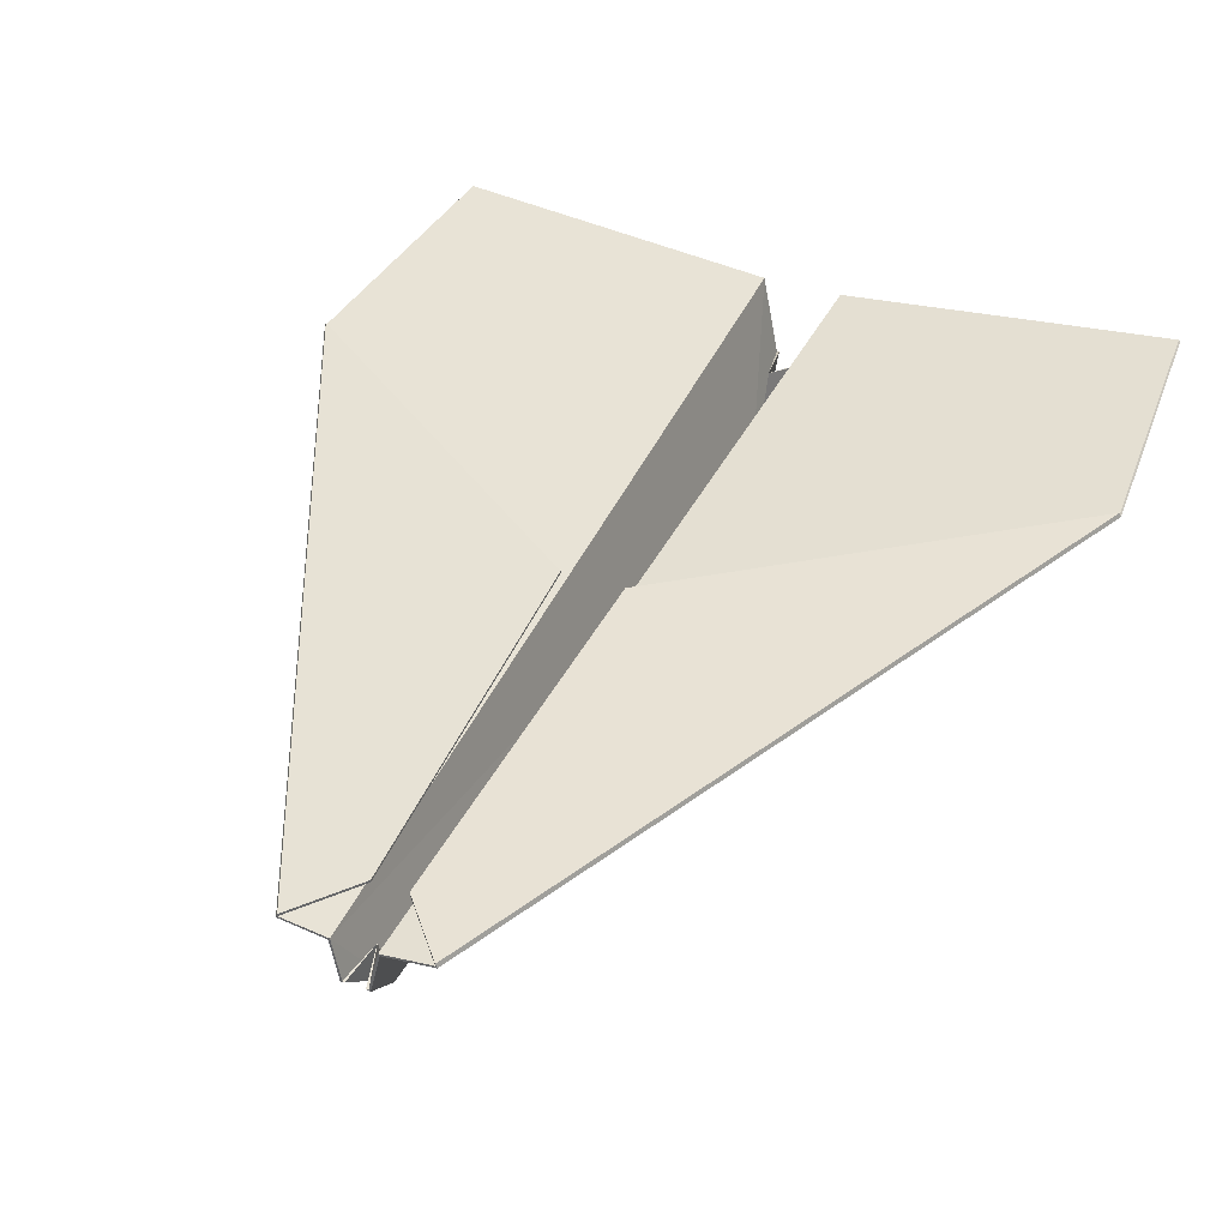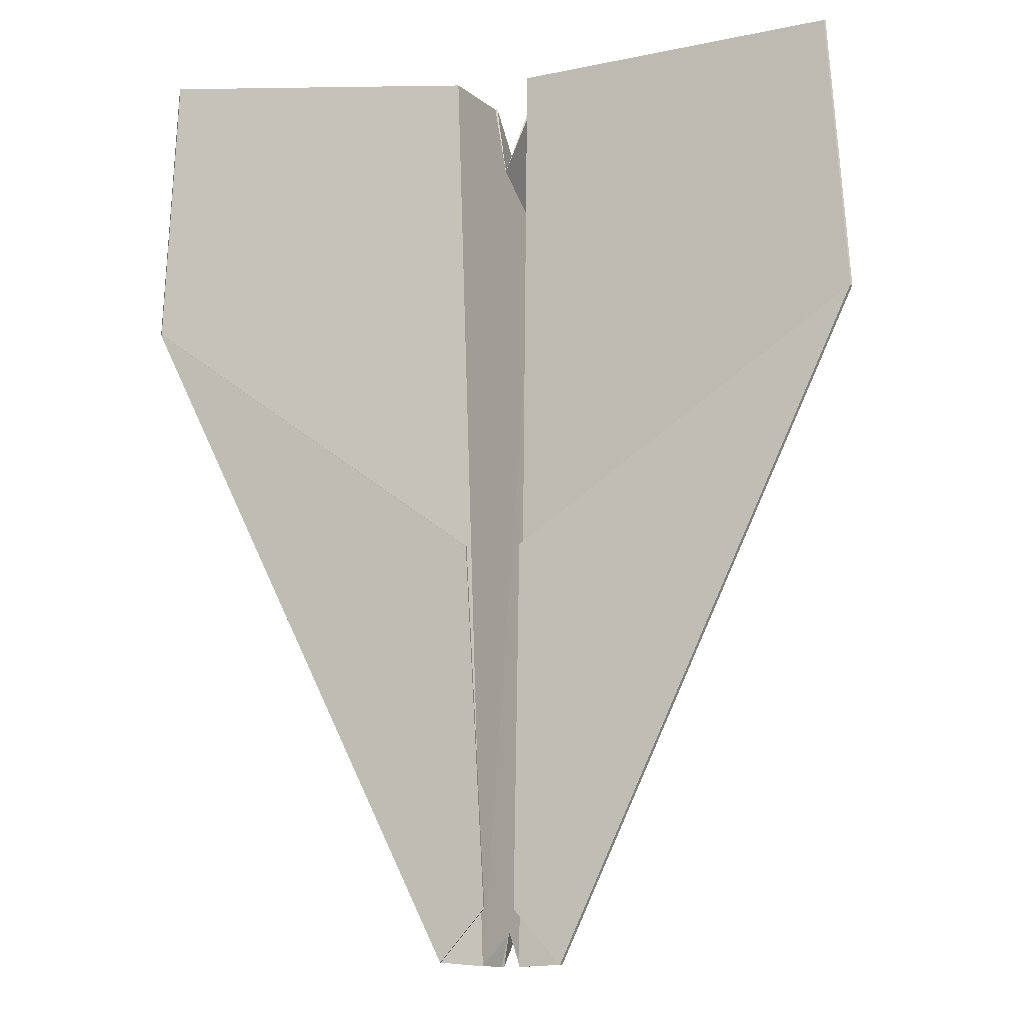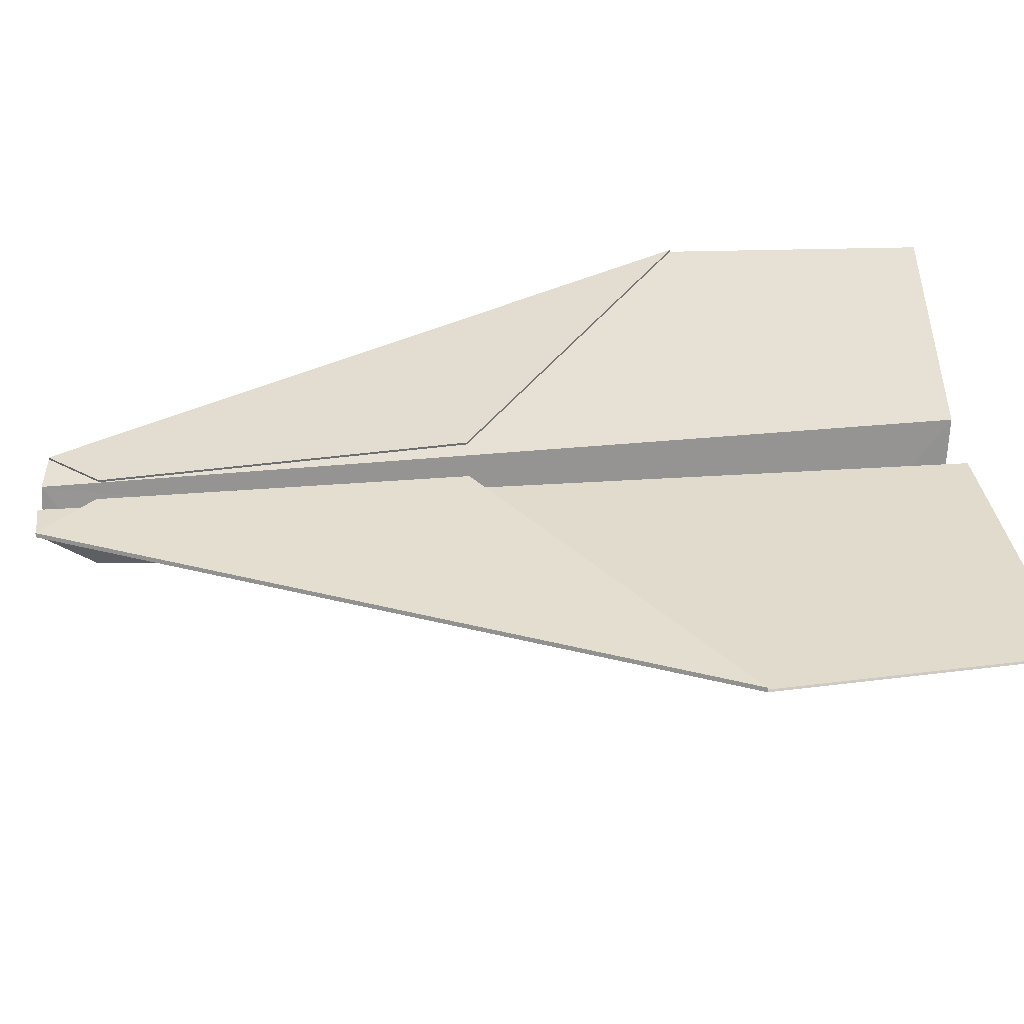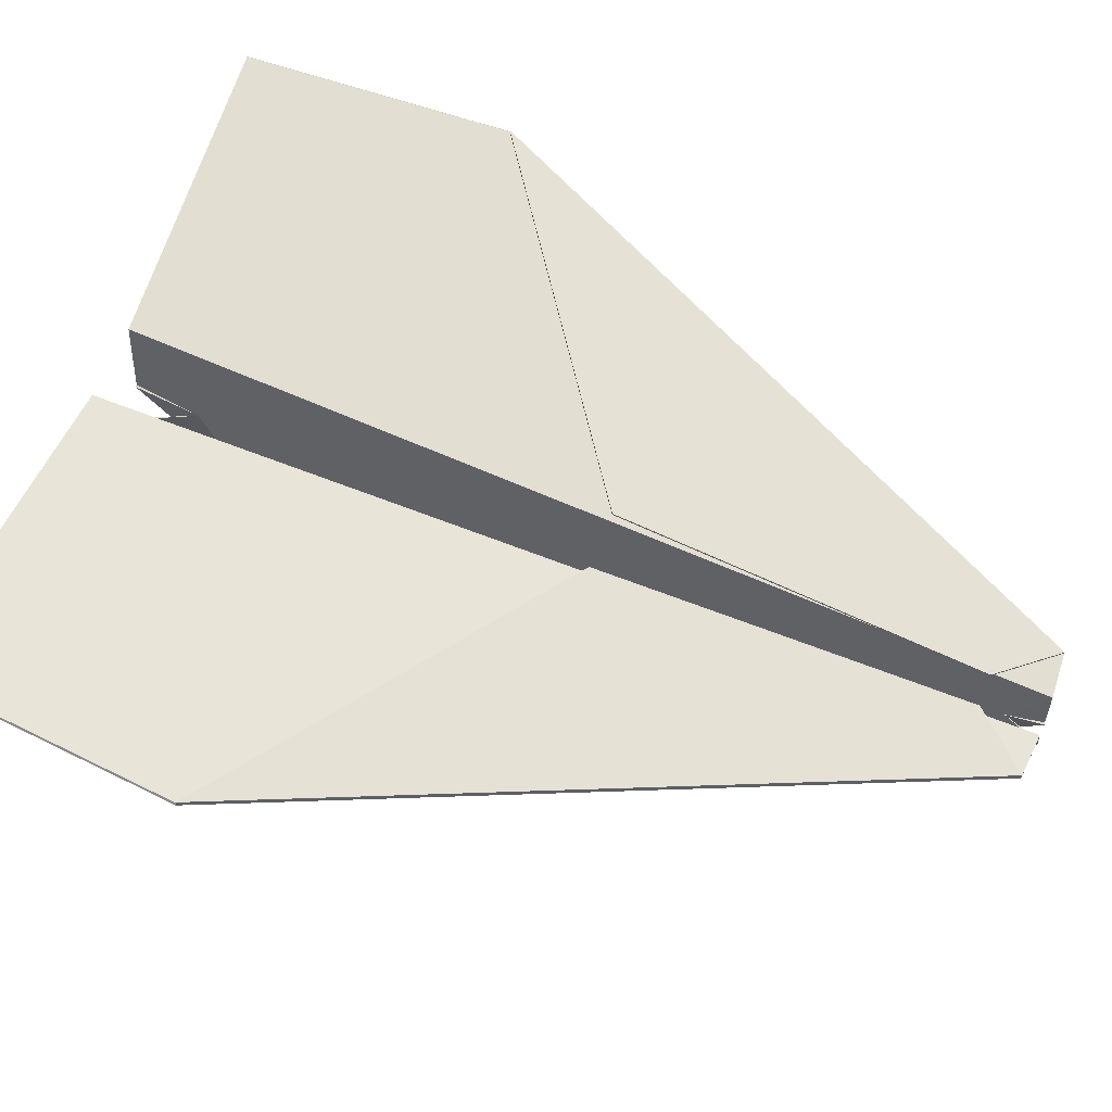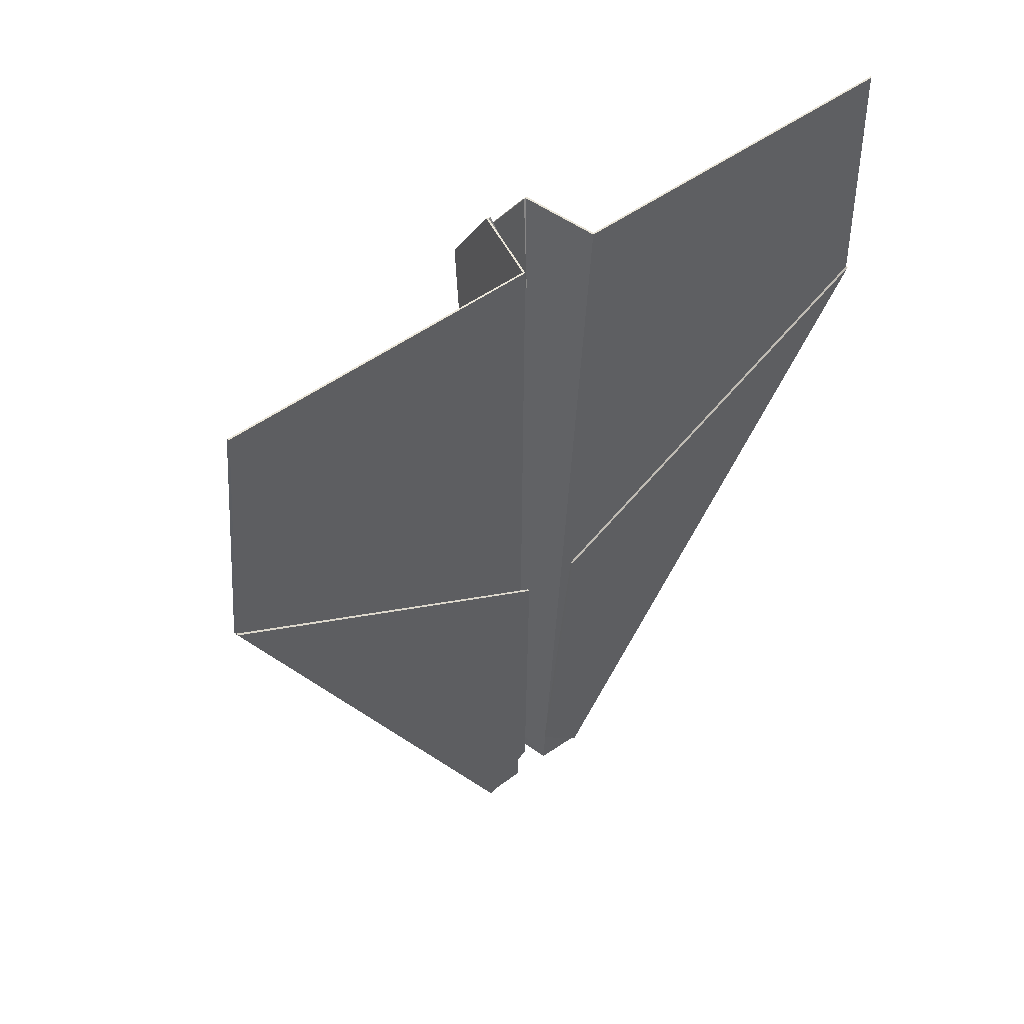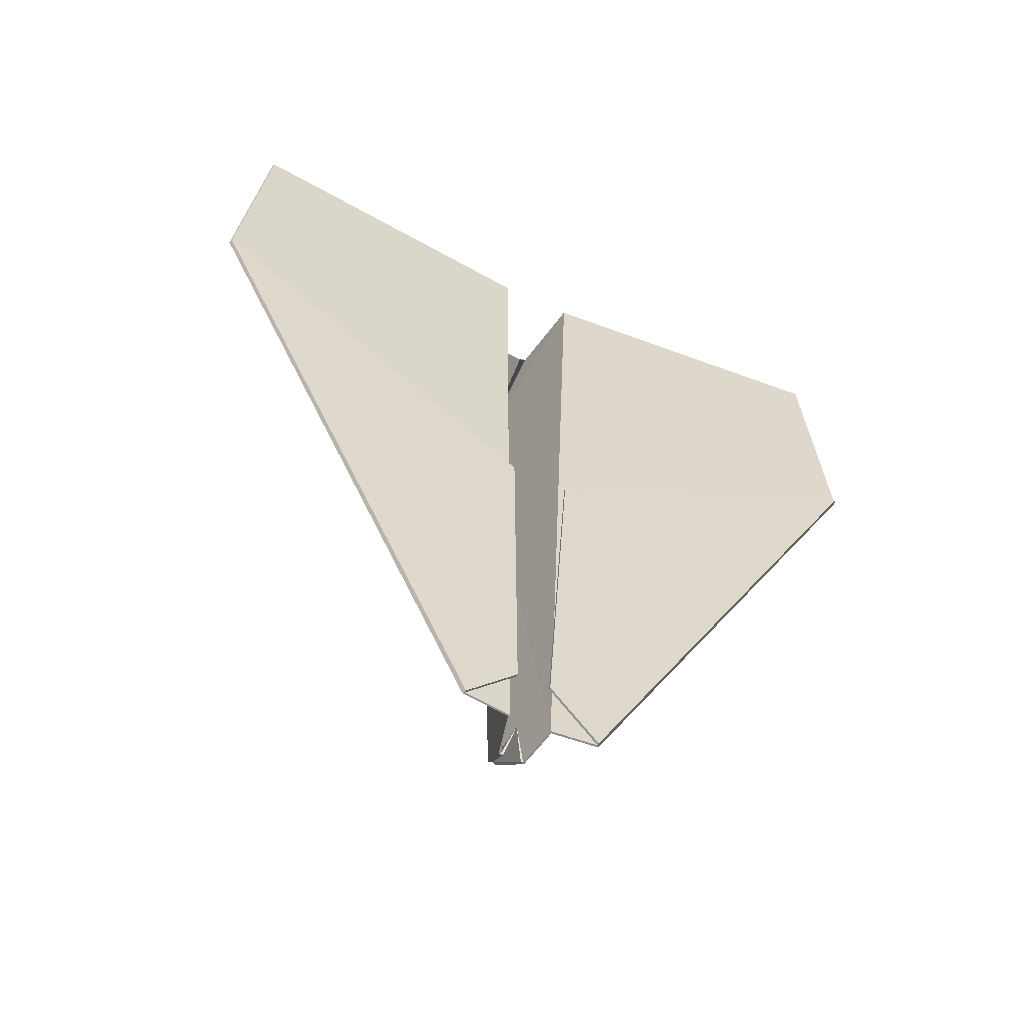
<metadata>
{"format":"obj","ext":"obj","renderer":"f3d","projection":"perspective","resolution":1024,"background":"white","views":[{"elev":38.2,"azim":-156.7,"up":"+Y"},{"elev":-8.2,"azim":-162.7,"up":"+Z"},{"elev":36.7,"azim":-93.4,"up":"+Y"},{"elev":64.4,"azim":112.0,"up":"+Y"},{"elev":52.9,"azim":142.5,"up":"+Z"},{"elev":-63.1,"azim":154.9,"up":"+Z"}]}
</metadata>
<code>
o Plane_Plane.001
v 0.0774 0.02159 0.1106
v 0.002347 0.002911 -0.09554
v 0.004606 0.001451 0.1047
v 0.08174 0.01986 0.05111
v 0.01383 0.01165 -0.09438
v 0.004207 0.01114 -0.09507
v 0.00833 0.01794 0.1056
v 0.00629 0.01714 -0.002051
v 0.003469 0.01241 -0.08239
v 0.08174 0.01986 0.05111
v 0.01383 0.01165 -0.09438
v 0.00833 0.01794 0.1056
v 0.004207 0.01114 -0.09507
v 0.0774 0.02159 0.1106
v 0.004606 0.001451 0.1047
v 0.002347 0.002911 -0.09554
v 0.08206 0.01948 0.05112
v 0.01415 0.01127 -0.09438
v 0.008652 0.01756 0.1057
v 0.004529 0.01076 -0.09506
v 0.07772 0.02121 0.1106
v 0.004929 0.001069 0.1047
v 0.00081 -0.01576 0.07916
v 0.00267 0.002528 -0.09554
v 0.00081 -0.006361 -0.08459
v 0.08174 0.02036 0.05108
v 0.01384 0.01215 -0.09441
v 0.003471 0.01291 -0.08242
v 0.006293 0.01764 -0.00208
v 0.00186 0.002881 -0.09565
v 0.004118 0.001416 0.1048
v -0.0774 0.02159 0.1106
v 0 0.007726 0.08718
v 0 0.005052 -0.08762
v 0 -0.01538 0.07915
v -0.002347 0.002911 -0.09554
v -0.004606 0.001451 0.1047
v 0 -0.005978 -0.0846
v -0.08174 0.01986 0.05111
v -0.01383 0.01165 -0.09438
v -0.004207 0.01114 -0.09507
v -0.00833 0.01794 0.1056
v -0.00629 0.01714 -0.002051
v -0.003469 0.01241 -0.08239
v -0.08174 0.01986 0.05111
v -0.01383 0.01165 -0.09438
v -0.00833 0.01794 0.1056
v -0.004207 0.01114 -0.09507
v -0.0774 0.02159 0.1106
v -0.004606 0.001451 0.1047
v 0 -0.01538 0.07915
v -0.002347 0.002911 -0.09554
v 0 -0.005978 -0.0846
v -0.08206 0.01948 0.05112
v -0.01415 0.01127 -0.09438
v -0.008652 0.01756 0.1057
v -0.004529 0.01076 -0.09506
v -0.07772 0.02121 0.1106
v -0.004929 0.001069 0.1047
v -0.00081 -0.01576 0.07916
v -0.00267 0.002528 -0.09554
v -0.00081 -0.006361 -0.08459
v -0.08174 0.02036 0.05108
v -0.01384 0.01215 -0.09441
v -0.003471 0.01291 -0.08242
v -0.006293 0.01764 -0.00208
v 0 0.005023 -0.08772
v -0.00186 0.002881 -0.09565
v 0 -0.006008 -0.0847
v 0 0.00769 0.08729
v 0 -0.01541 0.07925
v -0.004118 0.001416 0.1048
f 71 51 23
f 25 53 69
f 1 12 14
f 6 11 13
f 5 28 27
f 16 20 24
f 16 24 30
f 7 15 12
f 3 51 15
f 38 16 53
f 4 14 10
f 2 13 16
f 5 10 11
f 23 25 20
f 20 18 17
f 11 20 13
f 14 19 21
f 15 19 12
f 51 25 23
f 22 71 23
f 10 21 17
f 27 29 26
f 4 29 8
f 8 28 9
f 30 69 67
f 2 67 34
f 71 31 70
f 3 70 31
f 15 31 22
f 51 15 12
f 10 13 12
f 69 24 25
f 33 3 35
f 34 38 2
f 26 10 17
f 18 11 27
f 18 26 17
f 8 5 4
f 71 60 51
f 62 69 53
f 32 47 42
f 41 46 40
f 40 65 44
f 52 57 48
f 52 68 61
f 42 50 37
f 35 53 38
f 37 51 35
f 38 52 36
f 39 49 32
f 36 48 41
f 40 45 39
f 60 59 56
f 54 57 56
f 57 46 48
f 49 56 47
f 56 50 47
f 51 62 53
f 71 59 60
f 45 58 49
f 66 64 63
f 66 39 43
f 65 43 44
f 68 67 69
f 38 67 34
f 67 36 34
f 71 70 72
f 37 70 33
f 33 71 35
f 50 59 72
f 51 53 48
f 48 46 45
f 61 69 62
f 33 35 37
f 34 36 38
f 63 54 45
f 55 64 46
f 55 63 64
f 40 43 39
f 1 7 12
f 6 5 11
f 5 9 28
f 16 13 20
f 7 3 15
f 3 35 51
f 38 2 16
f 4 1 14
f 2 6 13
f 5 4 10
f 24 20 25
f 20 19 23
f 19 22 23
f 17 21 19
f 19 20 17
f 11 18 20
f 14 12 19
f 15 22 19
f 51 53 25
f 22 31 71
f 10 14 21
f 27 28 29
f 4 26 29
f 8 29 28
f 2 30 67
f 3 33 70
f 12 13 51
f 13 16 53
f 51 13 53
f 12 14 10
f 10 11 13
f 69 30 24
f 18 27 26
f 8 9 5
f 32 49 47
f 41 48 46
f 40 64 65
f 52 61 57
f 42 47 50
f 35 51 53
f 37 50 51
f 38 53 52
f 39 45 49
f 36 52 48
f 40 46 45
f 56 57 60
f 57 61 62
f 60 57 62
f 56 58 54
f 54 55 57
f 57 55 46
f 49 58 56
f 56 59 50
f 51 60 62
f 71 72 59
f 45 54 58
f 66 65 64
f 66 63 39
f 65 66 43
f 38 69 67
f 67 68 36
f 37 72 70
f 33 70 71
f 52 48 53
f 48 47 51
f 47 50 51
f 45 49 47
f 47 48 45
f 61 68 69
f 55 54 63
f 40 44 43

</code>
